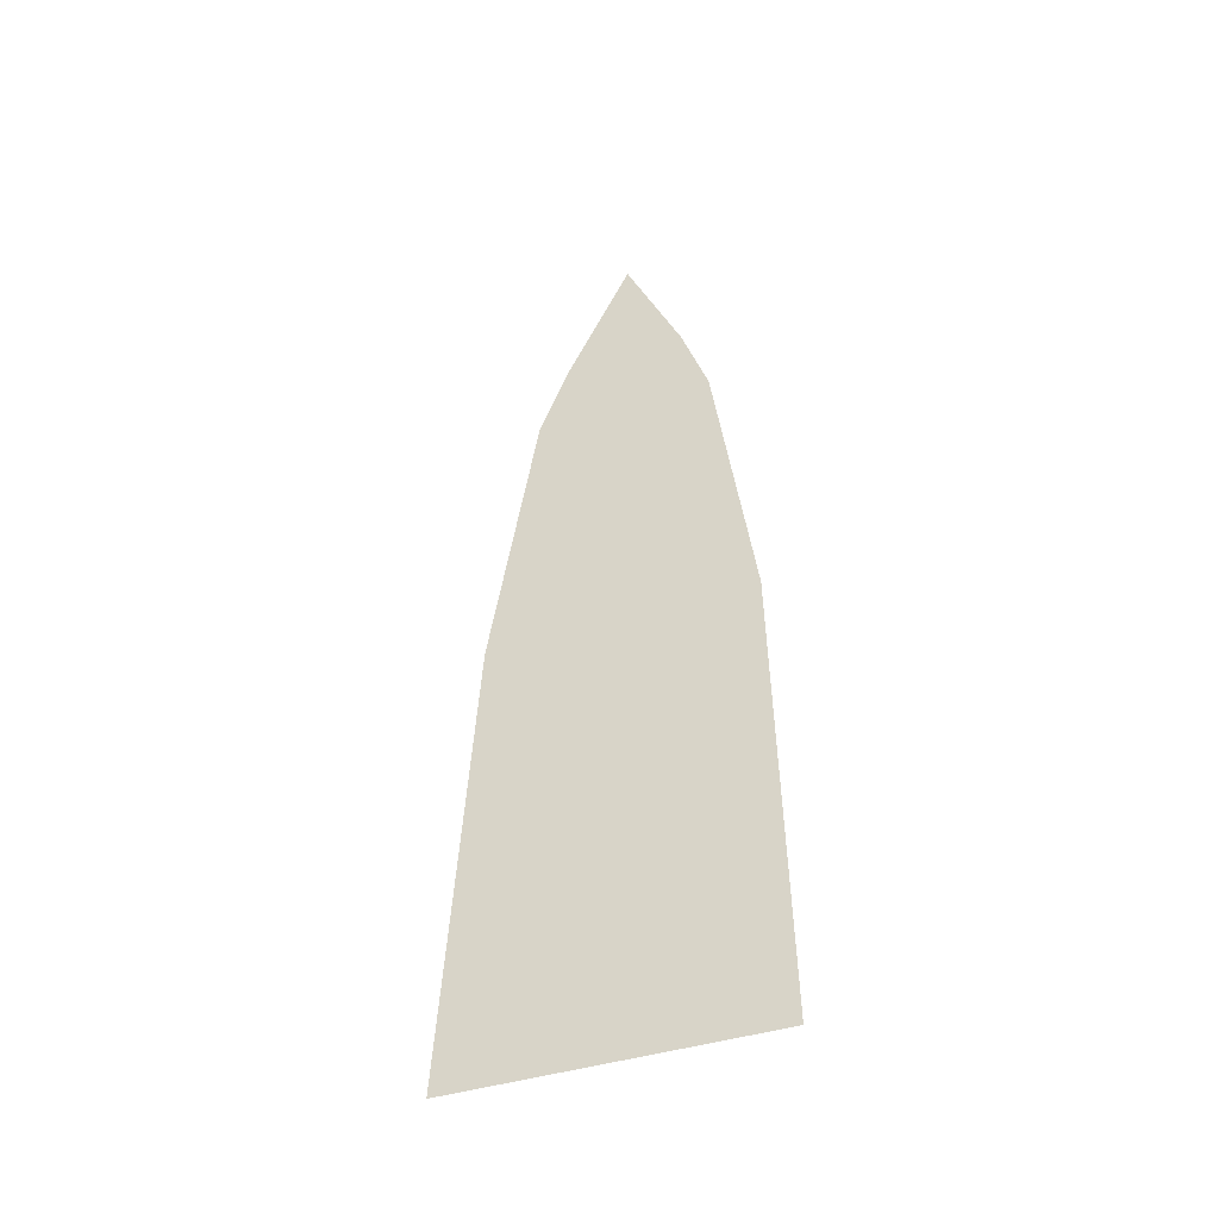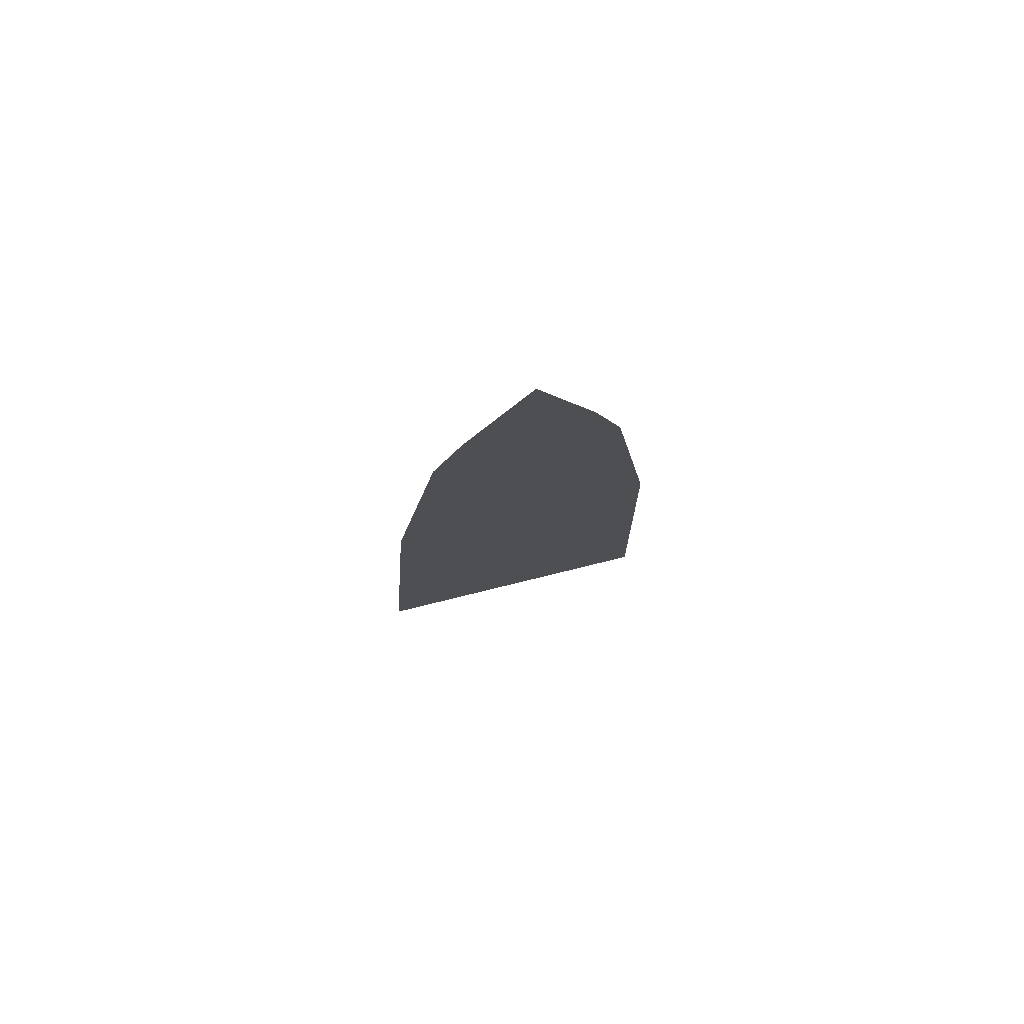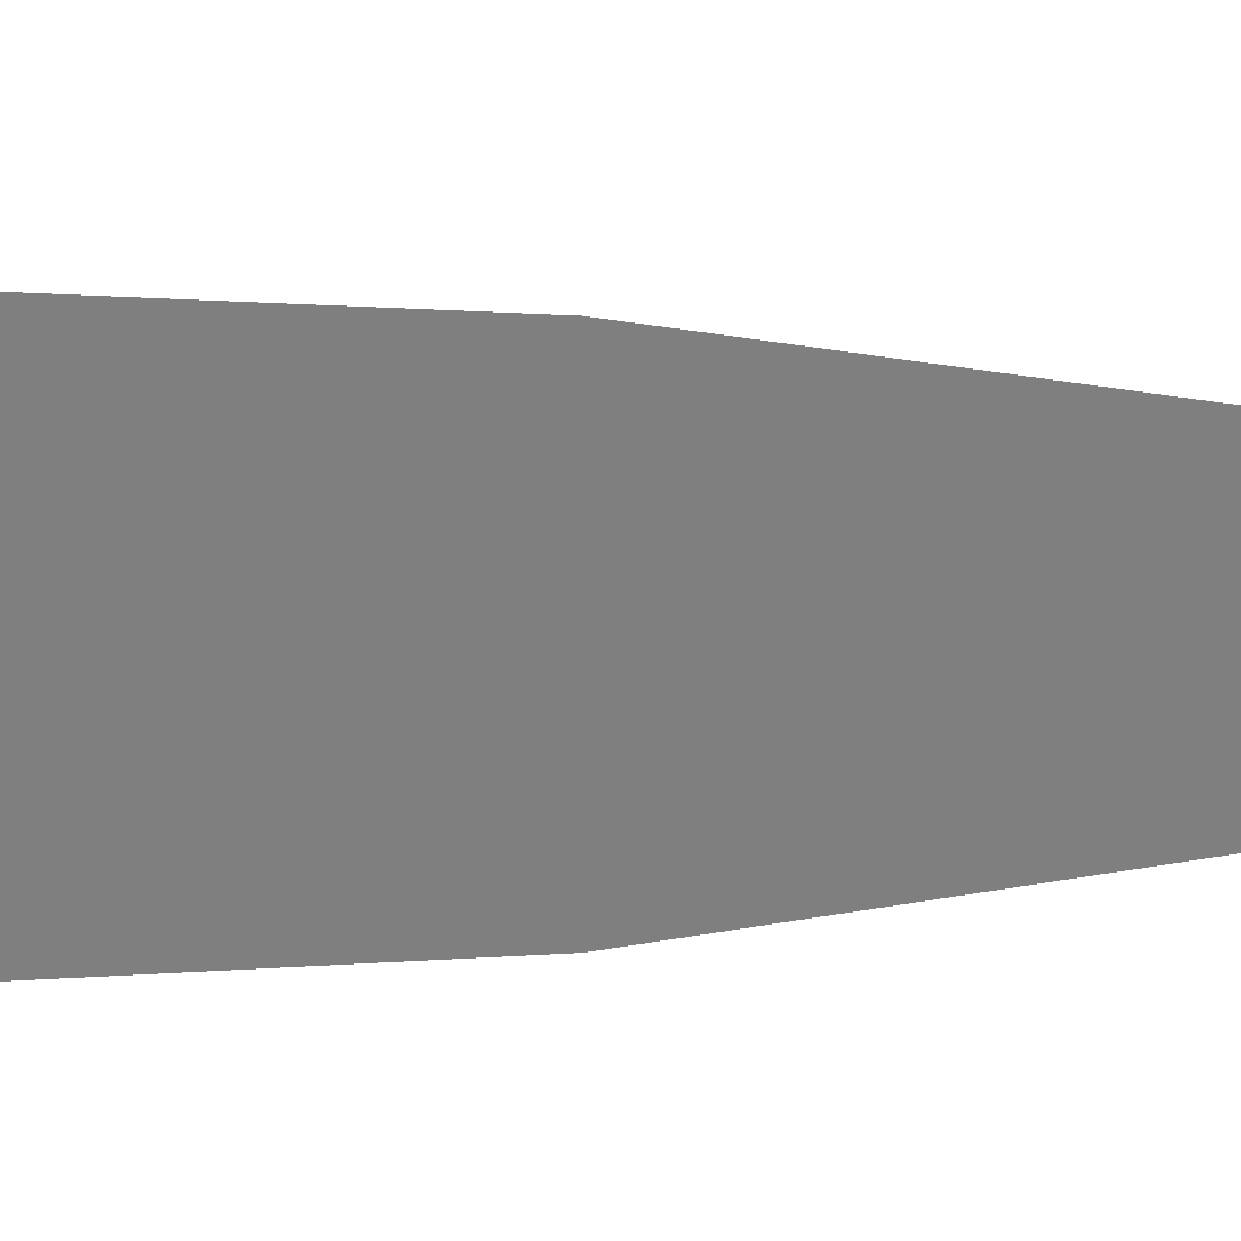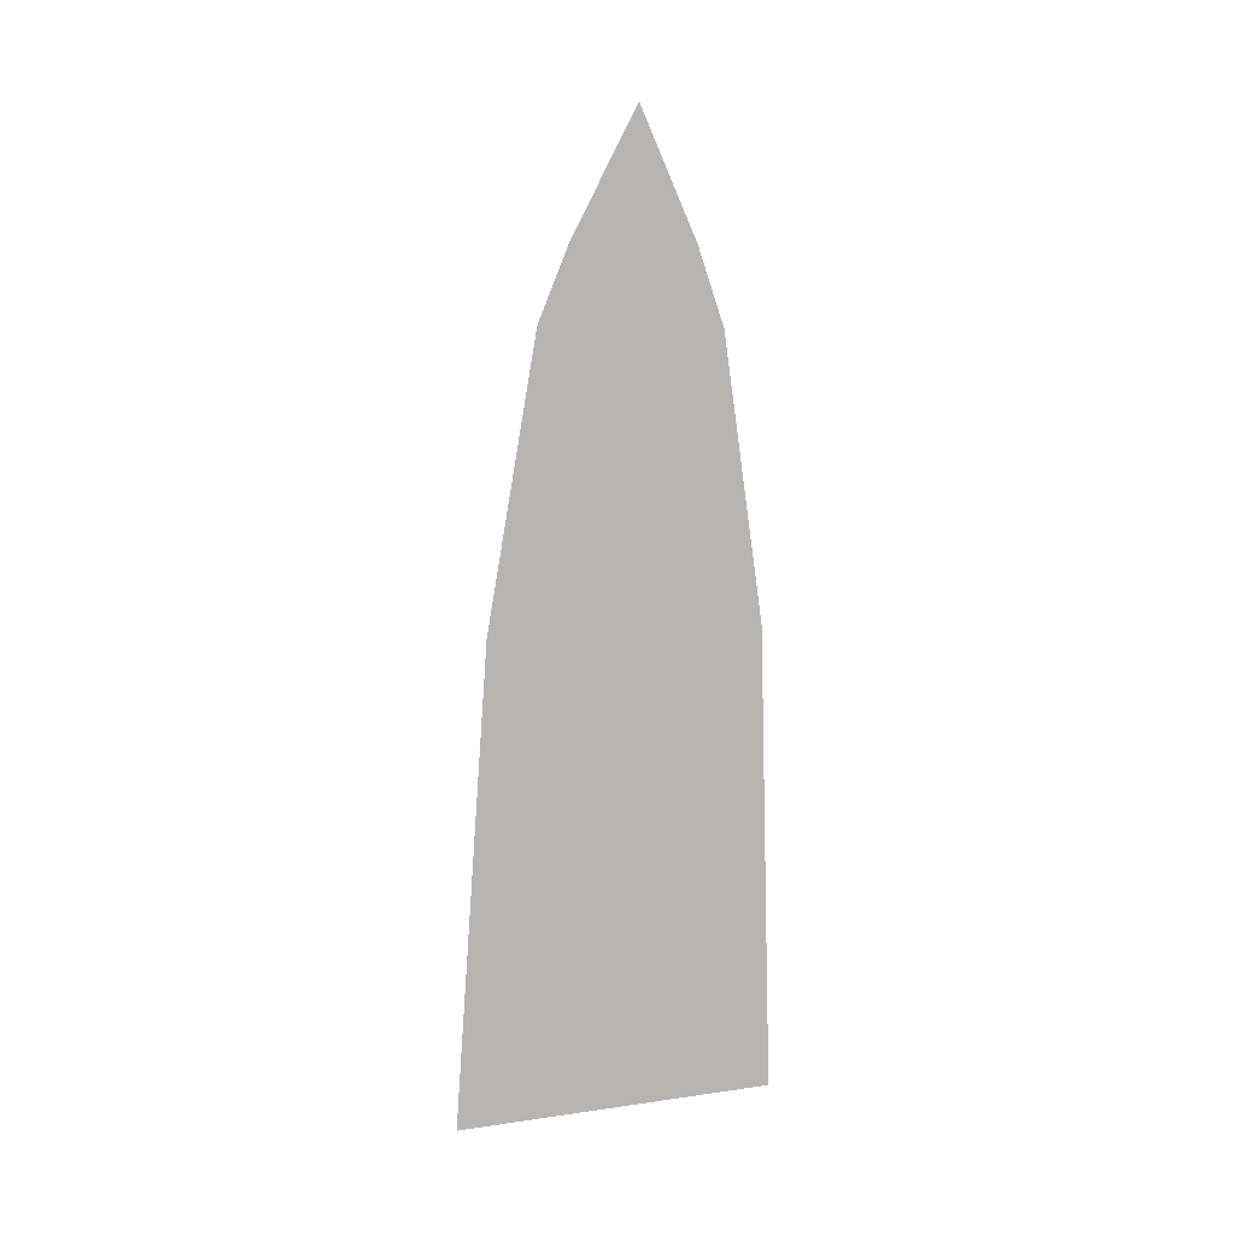
<metadata>
{"format":"obj","ext":"obj","renderer":"f3d","projection":"perspective","resolution":1024,"background":"white","views":[{"elev":-40.2,"azim":-67.6,"up":"+Z"},{"elev":77.7,"azim":-103.8,"up":"+Z"},{"elev":30.4,"azim":-92.9,"up":"+Y"},{"elev":6.5,"azim":-112.9,"up":"+Z"}]}
</metadata>
<code>
o Plane
v 0 0.01 0
v 0 -0.01 0
v -0 0.004858 0.04572
v -0 -0.006711 0.04566
v -0 0.007968 0.02825
v 0 0 0
v -0 -0.009288 0.02822
v -0 -0.00132 0.05827
v -0 -0.00066 0.02824
v -0 0.002921 0.05033
v -0 -0.004994 0.05043
f 7 11 8
f 9 10 3
f 6 5 1
f 6 7 9
f 8 9 7
f 7 4 11
f 3 5 9
f 9 8 10
f 6 9 5
f 6 2 7

</code>
